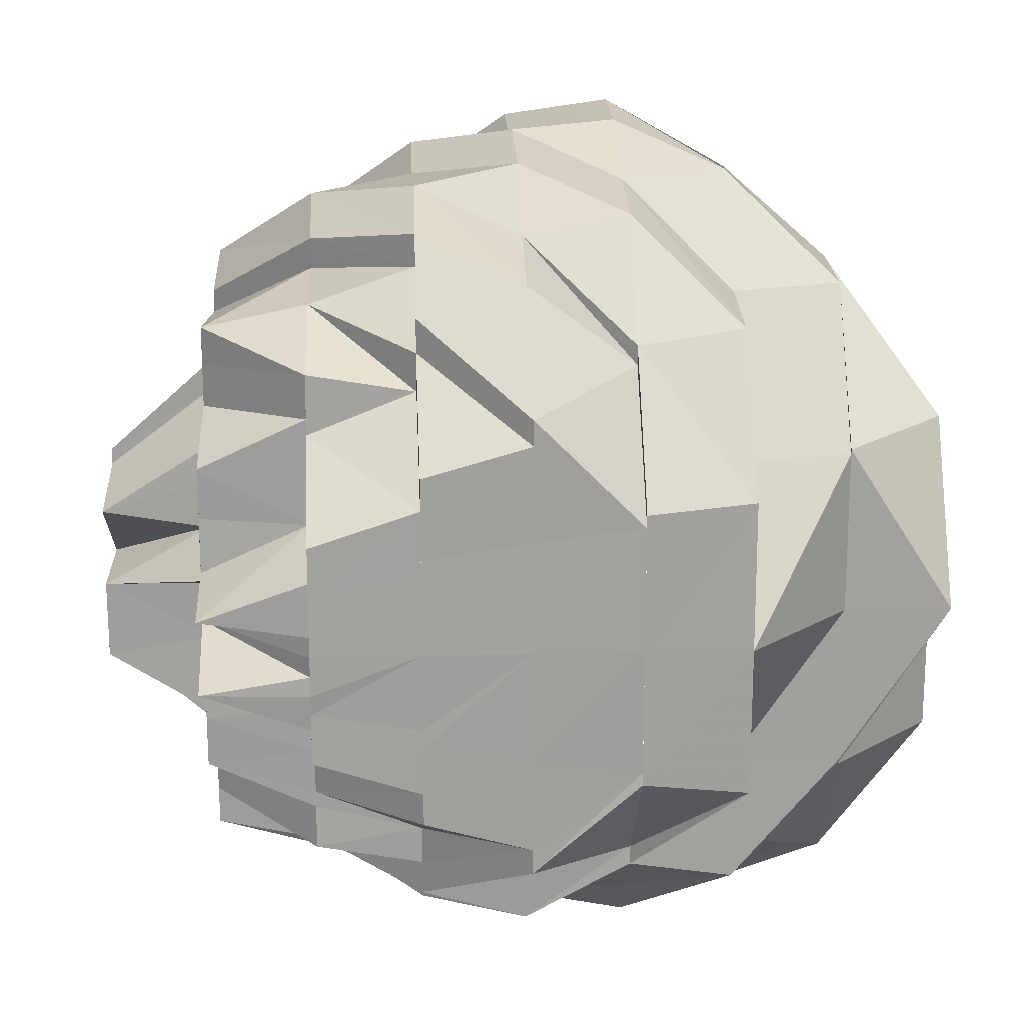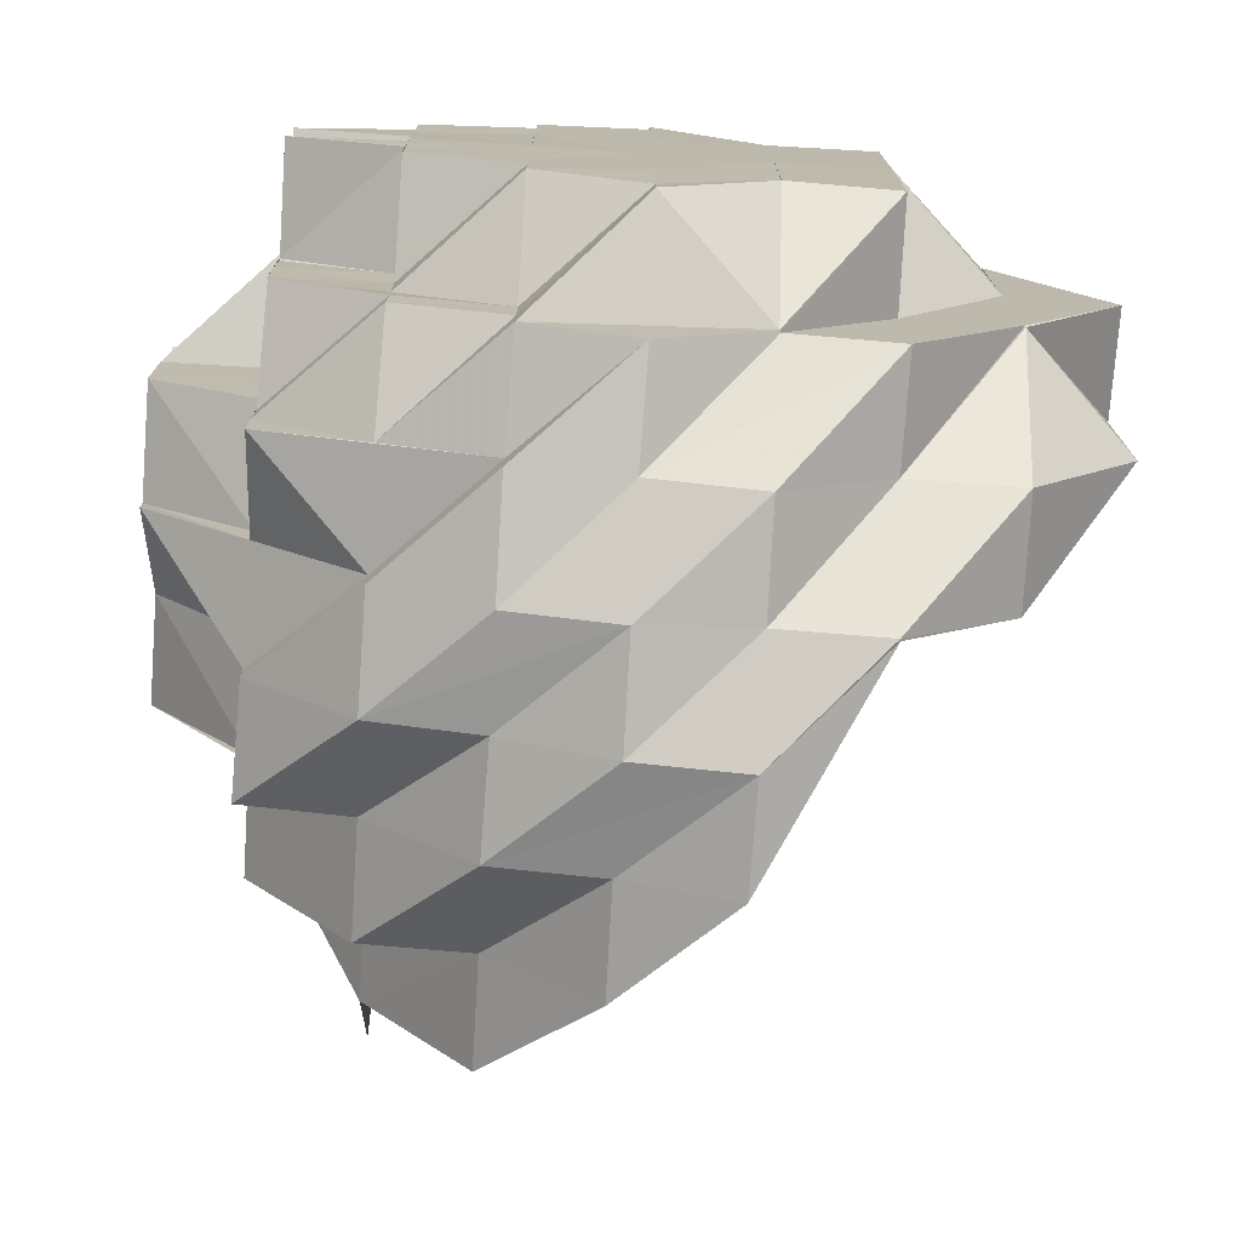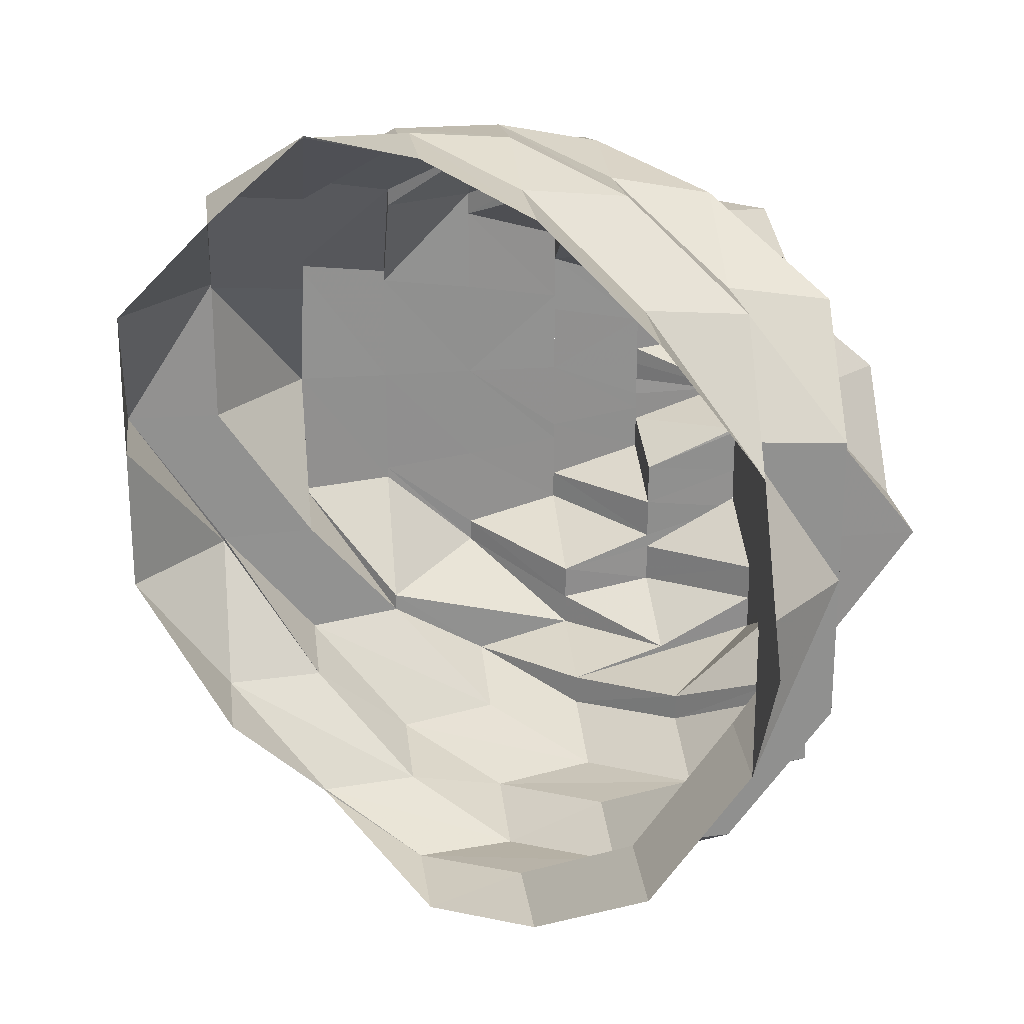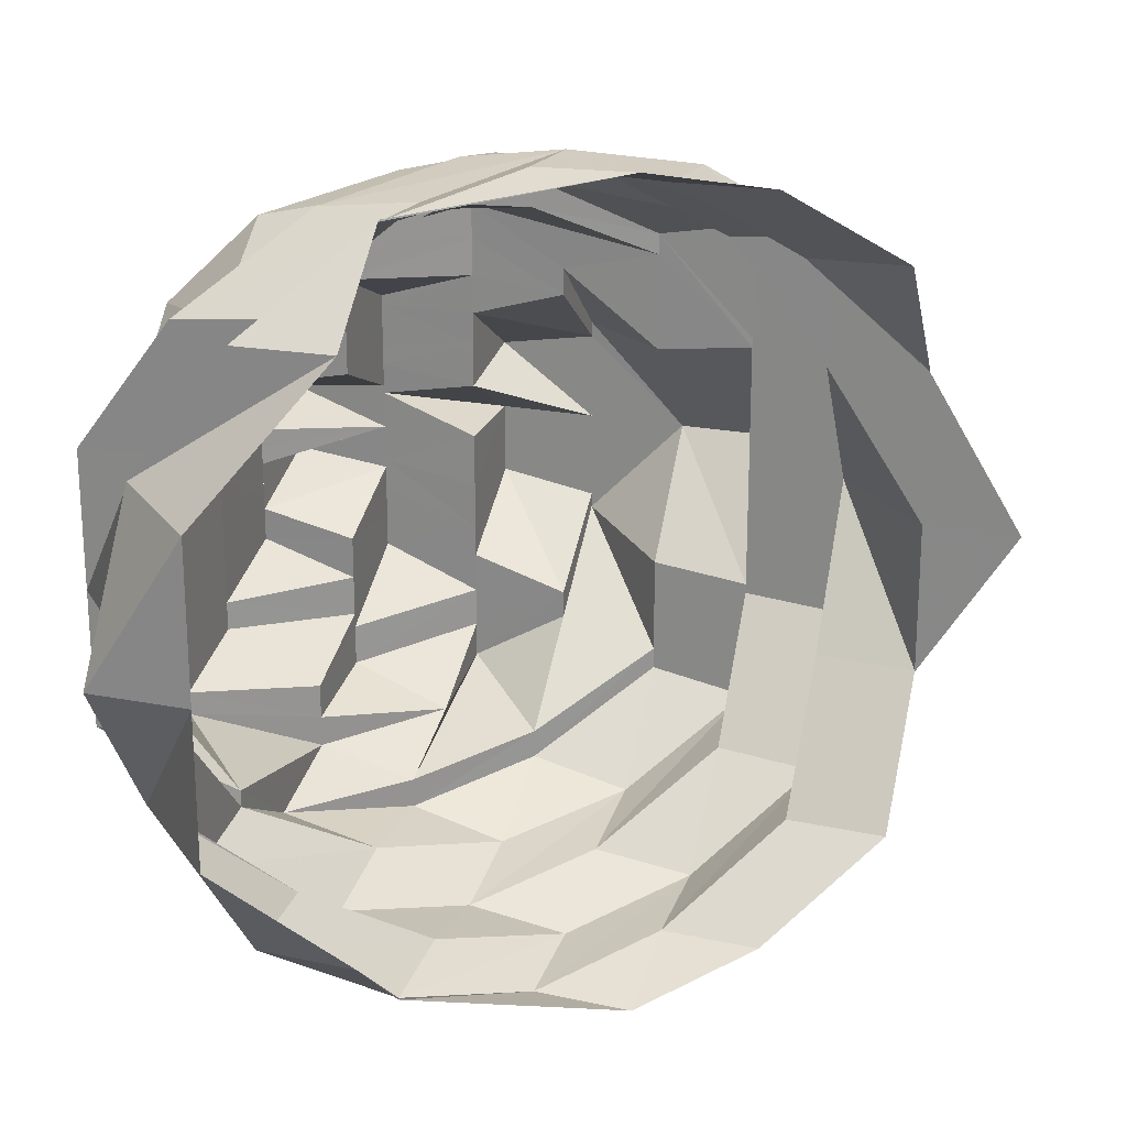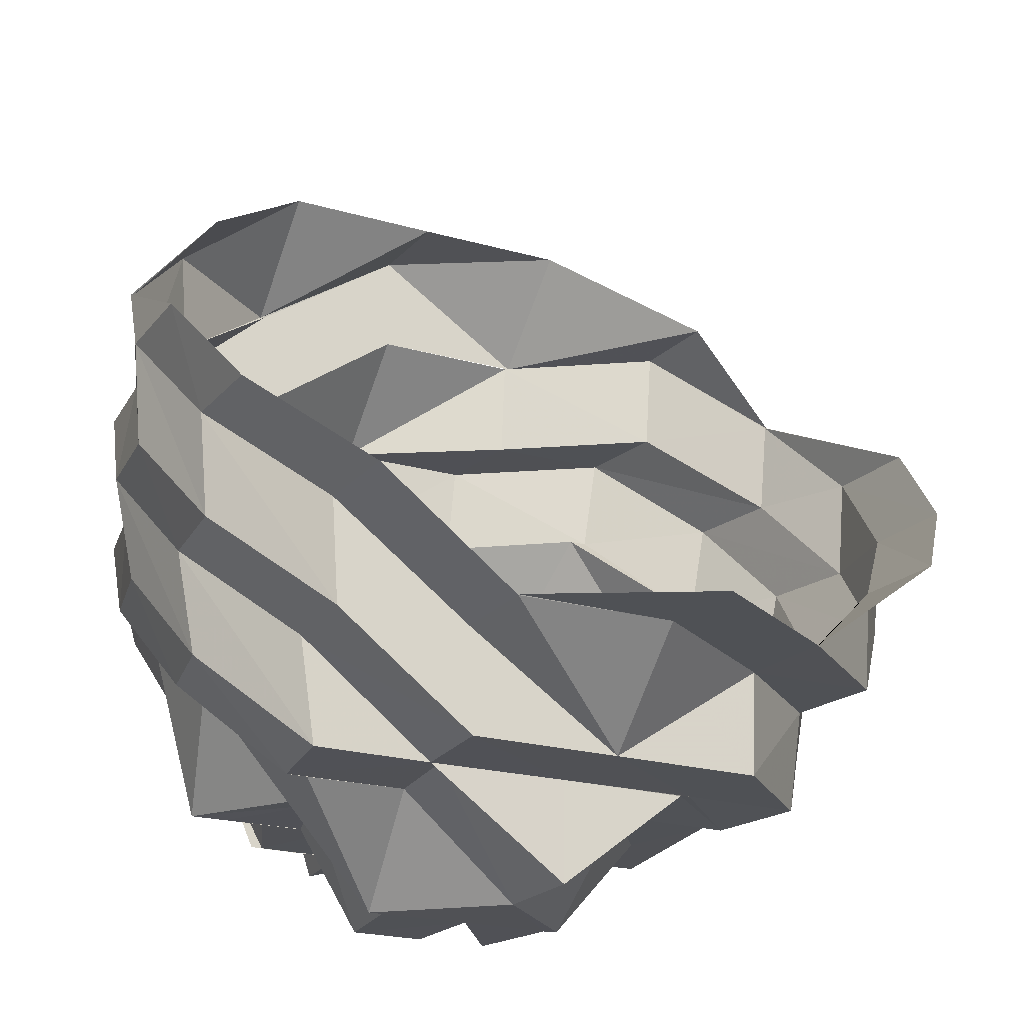
<metadata>
{"format":"obj","ext":"obj","renderer":"f3d","projection":"perspective","resolution":1024,"background":"white","views":[{"elev":18.6,"azim":87.5,"up":"+Z"},{"elev":-75.2,"azim":86.3,"up":"+Z"},{"elev":24.6,"azim":-96.9,"up":"+Z"},{"elev":22.8,"azim":-161.8,"up":"+Z"},{"elev":-20.0,"azim":-118.4,"up":"+Y"}]}
</metadata>
<code>
o 27184
v 2246 1885 23.64
v 2246 1885 23.64
v 2246 1885 23.64
v 2246 1885 23.64
v 2246 1885 23.64
v 2246 1885 23.64
v 2246 1885 23.65
v 2246 1885 23.65
v 2246 1885 23.67
v 2246 1885 23.65
v 2246 1885 23.65
v 2246 1885 23.67
v 2246 1885 23.68
v 2246 1885 23.67
v 2246 1885 23.67
v 2246 1885 23.65
v 2246 1885 23.68
v 2246 1885 23.67
v 2246 1885 23.65
v 2246 1885 23.65
v 2246 1885 23.67
v 2246 1885 23.65
v 2246 1885 23.68
v 2246 1885 23.68
v 2246 1885 23.69
v 2246 1885 23.68
v 2246 1885 23.64
v 2246 1885 23.65
v 2246 1885 23.64
v 2246 1885 23.66
v 2246 1885 23.64
v 2246 1885 23.64
v 2246 1885 23.65
v 2246 1885 23.67
v 2246 1885 23.65
v 2246 1885 23.68
v 2246 1885 23.67
v 2246 1885 23.65
v 2246 1885 23.64
v 2246 1885 23.65
v 2246 1885 23.65
v 2246 1885 23.67
v 2246 1885 23.65
v 2246 1885 23.67
v 2246 1885 23.67
v 2246 1885 23.65
v 2246 1885 23.68
v 2246 1885 23.67
v 2246 1885 23.68
v 2246 1885 23.65
v 2246 1885 23.65
v 2246 1885 23.67
v 2246 1885 23.66
v 2246 1885 23.64
v 2246 1885 23.65
v 2246 1885 23.66
v 2246 1885 23.65
v 2246 1885 23.65
v 2246 1885 23.65
v 2246 1885 23.65
v 2246 1885 23.65
v 2246 1885 23.65
v 2246 1885 23.66
v 2246 1885 23.66
v 2246 1885 23.67
v 2246 1885 23.65
v 2246 1885 23.67
v 2246 1885 23.66
v 2246 1885 23.68
v 2246 1885 23.65
v 2246 1885 23.65
v 2246 1885 23.65
v 2246 1885 23.65
v 2246 1885 23.66
v 2246 1885 23.66
v 2246 1885 23.66
v 2246 1885 23.67
v 2246 1885 23.65
v 2246 1885 23.66
v 2246 1885 23.67
v 2246 1885 23.66
v 2246 1885 23.67
v 2246 1885 23.67
v 2246 1885 23.68
v 2246 1885 23.67
v 2246 1885 23.67
v 2246 1885 23.66
v 2246 1885 23.68
v 2246 1885 23.67
v 2246 1885 23.67
v 2246 1885 23.67
v 2246 1885 23.68
v 2246 1885 23.69
v 2246 1885 23.69
v 2246 1885 23.68
v 2246 1885 23.67
v 2246 1885 23.69
v 2246 1885 23.68
v 2246 1885 23.69
v 2246 1885 23.69
v 2246 1885 23.69
v 2246 1885 23.69
v 2246 1885 23.68
v 2246 1885 23.68
v 2246 1885 23.68
v 2246 1885 23.68
v 2246 1885 23.69
v 2246 1885 23.69
v 2246 1885 23.7
v 2246 1885 23.7
v 2246 1885 23.69
v 2246 1885 23.7
v 2246 1885 23.7
v 2246 1885 23.7
v 2246 1885 23.69
v 2246 1885 23.69
v 2246 1885 23.69
v 2246 1885 23.68
v 2246 1885 23.69
v 2246 1885 23.7
v 2246 1885 23.69
v 2246 1885 23.7
v 2246 1885 23.7
v 2246 1885 23.7
v 2246 1885 23.7
v 2246 1885 23.7
v 2246 1885 23.7
v 2246 1885 23.7
v 2246 1885 23.69
v 2246 1885 23.69
v 2246 1885 23.69
v 2246 1885 23.69
v 2246 1885 23.71
v 2246 1885 23.7
v 2246 1885 23.71
v 2246 1885 23.71
v 2246 1885 23.7
v 2246 1885 23.71
v 2246 1885 23.7
v 2246 1885 23.71
v 2246 1885 23.69
v 2246 1885 23.71
v 2246 1885 23.69
v 2246 1885 23.71
v 2246 1885 23.7
v 2246 1885 23.71
v 2246 1885 23.71
v 2246 1885 23.71
v 2246 1885 23.7
v 2246 1885 23.68
v 2246 1885 23.72
v 2246 1885 23.71
v 2246 1885 23.7
v 2246 1885 23.71
v 2246 1885 23.7
v 2246 1885 23.68
v 2246 1885 23.71
v 2246 1885 23.7
v 2246 1885 23.68
v 2246 1885 23.7
v 2246 1885 23.68
v 2246 1885 23.67
v 2246 1885 23.72
v 2246 1885 23.71
v 2246 1885 23.7
v 2246 1885 23.71
v 2246 1885 23.72
v 2246 1885 23.71
v 2246 1885 23.72
v 2246 1885 23.72
v 2246 1885 23.72
v 2246 1885 23.72
v 2246 1885 23.71
v 2246 1885 23.71
v 2246 1885 23.71
v 2246 1885 23.72
v 2246 1885 23.71
v 2246 1885 23.71
v 2246 1885 23.7
v 2246 1885 23.69
v 2246 1885 23.7
v 2246 1885 23.71
v 2246 1885 23.69
v 2246 1885 23.71
v 2246 1885 23.7
v 2246 1885 23.7
v 2246 1885 23.7
v 2246 1885 23.69
v 2246 1885 23.69
v 2246 1885 23.69
v 2246 1885 23.7
v 2246 1885 23.68
v 2246 1885 23.7
v 2246 1885 23.69
v 2246 1885 23.69
v 2246 1885 23.69
v 2246 1885 23.69
v 2246 1885 23.68
v 2246 1885 23.68
v 2246 1885 23.7
v 2246 1885 23.69
v 2246 1885 23.69
v 2246 1885 23.69
v 2246 1885 23.68
v 2246 1885 23.68
v 2246 1885 23.69
v 2246 1885 23.68
v 2246 1885 23.68
v 2246 1885 23.68
v 2246 1885 23.68
v 2246 1885 23.68
v 2246 1885 23.67
v 2246 1885 23.68
v 2246 1885 23.68
v 2246 1885 23.69
v 2246 1885 23.69
v 2246 1885 23.67
v 2246 1885 23.67
v 2246 1885 23.67
v 2246 1885 23.67
v 2246 1885 23.67
v 2246 1885 23.67
v 2246 1885 23.67
v 2246 1885 23.67
v 2246 1885 23.67
v 2246 1885 23.68
v 2246 1885 23.68
v 2246 1885 23.67
v 2246 1885 23.67
v 2246 1885 23.67
v 2246 1885 23.67
v 2246 1885 23.66
v 2246 1885 23.67
v 2246 1885 23.68
v 2246 1885 23.66
v 2246 1885 23.67
v 2246 1885 23.67
v 2246 1885 23.66
v 2246 1885 23.66
v 2246 1885 23.66
v 2246 1885 23.66
v 2246 1885 23.66
v 2246 1885 23.67
v 2246 1885 23.65
v 2246 1885 23.67
v 2246 1885 23.67
v 2246 1885 23.67
v 2246 1885 23.68
v 2246 1885 23.68
v 2246 1885 23.68
v 2246 1885 23.69
v 2246 1885 23.68
v 2246 1885 23.68
v 2246 1885 23.66
v 2246 1885 23.65
v 2246 1885 23.66
v 2246 1885 23.66
v 2246 1885 23.65
v 2246 1885 23.66
v 2246 1885 23.65
v 2246 1885 23.66
v 2246 1885 23.65
v 2246 1885 23.66
v 2246 1885 23.66
v 2246 1885 23.66
v 2246 1885 23.66
v 2246 1885 23.67
v 2246 1885 23.67
v 2246 1885 23.67
v 2246 1885 23.67
v 2246 1885 23.67
v 2246 1885 23.68
v 2246 1885 23.68
v 2246 1885 23.7
v 2246 1885 23.68
v 2246 1885 23.71
v 2246 1885 23.71
v 2246 1885 23.7
v 2246 1885 23.69
v 2246 1885 23.71
v 2246 1885 23.69
v 2246 1885 23.71
v 2246 1885 23.69
v 2246 1885 23.72
v 2246 1885 23.72
v 2246 1885 23.71
v 2246 1885 23.72
v 2246 1885 23.7
v 2246 1885 23.71
v 2246 1885 23.68
v 2246 1885 23.7
v 2246 1885 23.72
v 2246 1885 23.71
v 2246 1885 23.7
v 2246 1885 23.71
v 2246 1885 23.72
v 2246 1885 23.72
v 2246 1885 23.71
v 2246 1885 23.72
v 2246 1885 23.72
v 2246 1885 23.72
v 2246 1885 23.72
v 2246 1885 23.72
v 2246 1885 23.72
v 2246 1885 23.71
v 2246 1885 23.7
v 2246 1885 23.71
v 2246 1885 23.7
v 2246 1885 23.64
v 2246 1885 23.65
v 2246 1885 23.64
v 2246 1885 23.7
v 2246 1885 23.68
v 2246 1885 23.7
v 2246 1885 23.71
v 2246 1885 23.68
v 2246 1885 23.72
v 2246 1885 23.71
v 2246 1885 23.7
v 2246 1885 23.71
v 2246 1885 23.67
v 2246 1885 23.67
v 2246 1885 23.68
v 2246 1885 23.67
v 2246 1885 23.7
v 2246 1885 23.65
v 2246 1885 23.67
v 2246 1885 23.68
v 2246 1885 23.67
v 2246 1885 23.71
v 2246 1885 23.7
v 2246 1885 23.68
v 2246 1885 23.7
v 2246 1885 23.72
v 2246 1885 23.72
v 2246 1885 23.72
v 2246 1885 23.7
v 2246 1885 23.71
v 2246 1885 23.7
v 2246 1885 23.71
v 2246 1885 23.7
v 2246 1885 23.71
v 2246 1885 23.65
v 2246 1885 23.67
v 2246 1885 23.65
v 2246 1885 23.71
v 2246 1885 23.7
v 2246 1885 23.7
v 2246 1885 23.67
v 2246 1885 23.65
v 2246 1885 23.67
v 2246 1885 23.66
v 2246 1885 23.67
v 2246 1885 23.67
v 2246 1885 23.7
v 2246 1885 23.71
v 2246 1885 23.7
v 2246 1885 23.68
v 2246 1885 23.67
v 2246 1885 23.67
v 2246 1885 23.65
v 2246 1885 23.67
v 2246 1885 23.68
v 2246 1885 23.67
v 2246 1885 23.68
v 2246 1885 23.69
v 2246 1885 23.68
v 2246 1885 23.7
v 2246 1885 23.69
v 2246 1885 23.67
v 2246 1885 23.69
v 2246 1885 23.68
v 2246 1885 23.69
v 2246 1885 23.7
v 2246 1885 23.69
v 2246 1885 23.7
v 2246 1885 23.67
v 2246 1885 23.66
v 2246 1885 23.67
v 2246 1885 23.7
v 2246 1885 23.69
v 2246 1885 23.69
v 2246 1885 23.68
v 2246 1885 23.69
v 2246 1885 23.69
v 2246 1885 23.69
v 2246 1885 23.67
v 2246 1885 23.66
v 2246 1885 23.67
f 1 2 3
f 4 1 5
f 5 1 6
f 7 4 5
f 8 4 7
f 9 8 7
f 7 5 10
f 9 11 12
f 13 9 14
f 15 16 10
f 17 15 18
f 10 5 19
f 5 6 19
f 10 19 20
f 21 22 20
f 23 21 24
f 25 24 26
f 19 6 27
f 20 19 28
f 19 27 28
f 6 29 27
f 20 28 30
f 31 32 29
f 27 29 33
f 34 35 30
f 36 34 37
f 29 38 33
f 39 40 38
f 33 38 41
f 38 42 41
f 43 42 44
f 38 45 42
f 46 45 38
f 45 47 42
f 48 47 49
f 33 41 50
f 50 41 51
f 51 52 53
f 54 33 50
f 27 33 54
f 28 27 54
f 50 51 55
f 55 51 56
f 57 55 58
f 55 56 59
f 60 50 55
f 54 50 60
f 60 55 61
f 28 54 62
f 62 54 60
f 30 28 62
f 59 56 63
f 30 62 64
f 65 30 64
f 62 60 66
f 64 62 66
f 66 60 61
f 65 64 67
f 64 66 68
f 69 65 67
f 66 61 70
f 68 66 70
f 70 61 71
f 72 73 71
f 68 70 74
f 74 70 75
f 76 75 77
f 70 78 79
f 80 79 81
f 82 68 74
f 67 68 82
f 82 74 83
f 69 67 82
f 69 82 84
f 84 83 85
f 85 80 86
f 80 87 86
f 85 86 88
f 89 90 85
f 84 91 92
f 93 92 94
f 95 96 88
f 97 95 98
f 99 93 100
f 101 102 99
f 102 103 104
f 104 105 106
f 107 108 99
f 109 108 107
f 109 110 111
f 112 113 109
f 112 114 113
f 114 115 113
f 114 116 117
f 115 118 119
f 120 115 121
f 122 112 109
f 123 114 112
f 124 112 122
f 124 123 112
f 125 124 122
f 123 126 127
f 128 122 129
f 129 130 131
f 132 122 130
f 133 123 124
f 134 135 133
f 133 136 123
f 136 137 123
f 138 136 133
f 136 139 137
f 138 140 136
f 140 139 136
f 139 141 137
f 142 140 138
f 139 143 141
f 144 143 139
f 140 144 139
f 144 145 143
f 146 144 140
f 142 146 140
f 147 145 144
f 146 147 144
f 148 149 145
f 149 23 145
f 145 150 24
f 151 147 146
f 151 152 147
f 152 153 154
f 155 156 153
f 157 158 155
f 155 159 150
f 159 9 150
f 160 159 155
f 160 161 159
f 161 162 159
f 163 152 151
f 163 164 152
f 164 165 166
f 167 164 163
f 167 168 164
f 169 163 151
f 170 167 163
f 170 163 169
f 171 170 169
f 169 151 172
f 172 151 146
f 172 146 142
f 173 169 172
f 171 169 173
f 174 172 142
f 173 172 174
f 175 176 173
f 174 142 177
f 177 142 138
f 177 178 179
f 180 175 181
f 181 173 174
f 182 173 181
f 183 184 182
f 181 174 185
f 185 174 177
f 185 177 186
f 186 177 187
f 188 185 186
f 189 185 188
f 190 181 189
f 186 187 191
f 192 190 189
f 192 189 188
f 191 187 193
f 187 133 193
f 191 193 194
f 194 193 125
f 194 125 195
f 196 191 194
f 197 191 196
f 198 197 196
f 192 188 198
f 198 196 199
f 195 200 201
f 202 201 203
f 195 132 202
f 204 195 202
f 199 204 205
f 204 206 207
f 208 199 205
f 209 198 199
f 210 209 208
f 211 198 209
f 212 209 213
f 213 208 214
f 215 216 214
f 217 198 211
f 217 192 198
f 218 217 211
f 219 192 217
f 220 217 218
f 221 218 222
f 223 220 218
f 224 218 225
f 224 225 226
f 227 224 226
f 228 224 227
f 229 223 228
f 228 230 231
f 229 232 223
f 232 220 223
f 226 233 234
f 226 234 207
f 235 232 236
f 232 237 220
f 238 237 232
f 239 238 232
f 240 238 239
f 241 240 239
f 241 242 243
f 87 240 241
f 87 244 240
f 245 241 246
f 245 246 247
f 248 245 247
f 88 245 248
f 249 250 248
f 251 249 252
f 253 248 205
f 252 253 205
f 254 255 244
f 256 244 257
f 71 258 244
f 71 59 258
f 59 63 258
f 244 258 259
f 244 259 240
f 240 259 238
f 260 63 261
f 262 263 259
f 259 264 238
f 238 264 237
f 259 265 264
f 266 267 63
f 265 268 264
f 264 269 237
f 264 268 269
f 237 269 219
f 269 192 219
f 63 270 265
f 265 270 268
f 63 271 270
f 267 272 270
f 268 273 269
f 269 273 192
f 273 190 192
f 272 274 273
f 270 275 273
f 274 276 277
f 273 278 279
f 278 280 281
f 279 282 283
f 277 284 282
f 277 285 171
f 285 170 171
f 286 285 277
f 285 287 170
f 288 289 286
f 290 288 291
f 286 292 285
f 292 287 285
f 293 292 286
f 287 167 170
f 294 295 293
f 293 296 292
f 295 297 296
f 298 296 293
f 296 299 292
f 292 299 287
f 300 301 299
f 287 302 167
f 299 302 287
f 302 168 167
f 299 303 302
f 304 303 299
f 303 305 302
f 302 305 168
f 305 306 168
f 307 306 308
f 309 310 311
f 47 312 313
f 313 312 314
f 312 315 314
f 313 314 316
f 315 317 318
f 319 315 320
f 321 313 316
f 322 323 321
f 321 316 324
f 324 316 275
f 316 325 275
f 326 327 324
f 324 328 329
f 325 330 331
f 332 325 333
f 334 335 336
f 337 338 339
f 340 341 342
f 343 344 345
f 346 347 348
f 349 350 351
f 352 353 354
f 355 356 357
f 358 359 360
f 359 361 362
f 363 364 365
f 366 367 141
f 368 141 369
f 367 370 69
f 369 69 371
f 141 372 69
f 141 69 373
f 115 69 84
f 374 375 376
f 377 378 379
f 380 381 382
f 381 383 384
f 382 385 386
f 387 388 389

</code>
